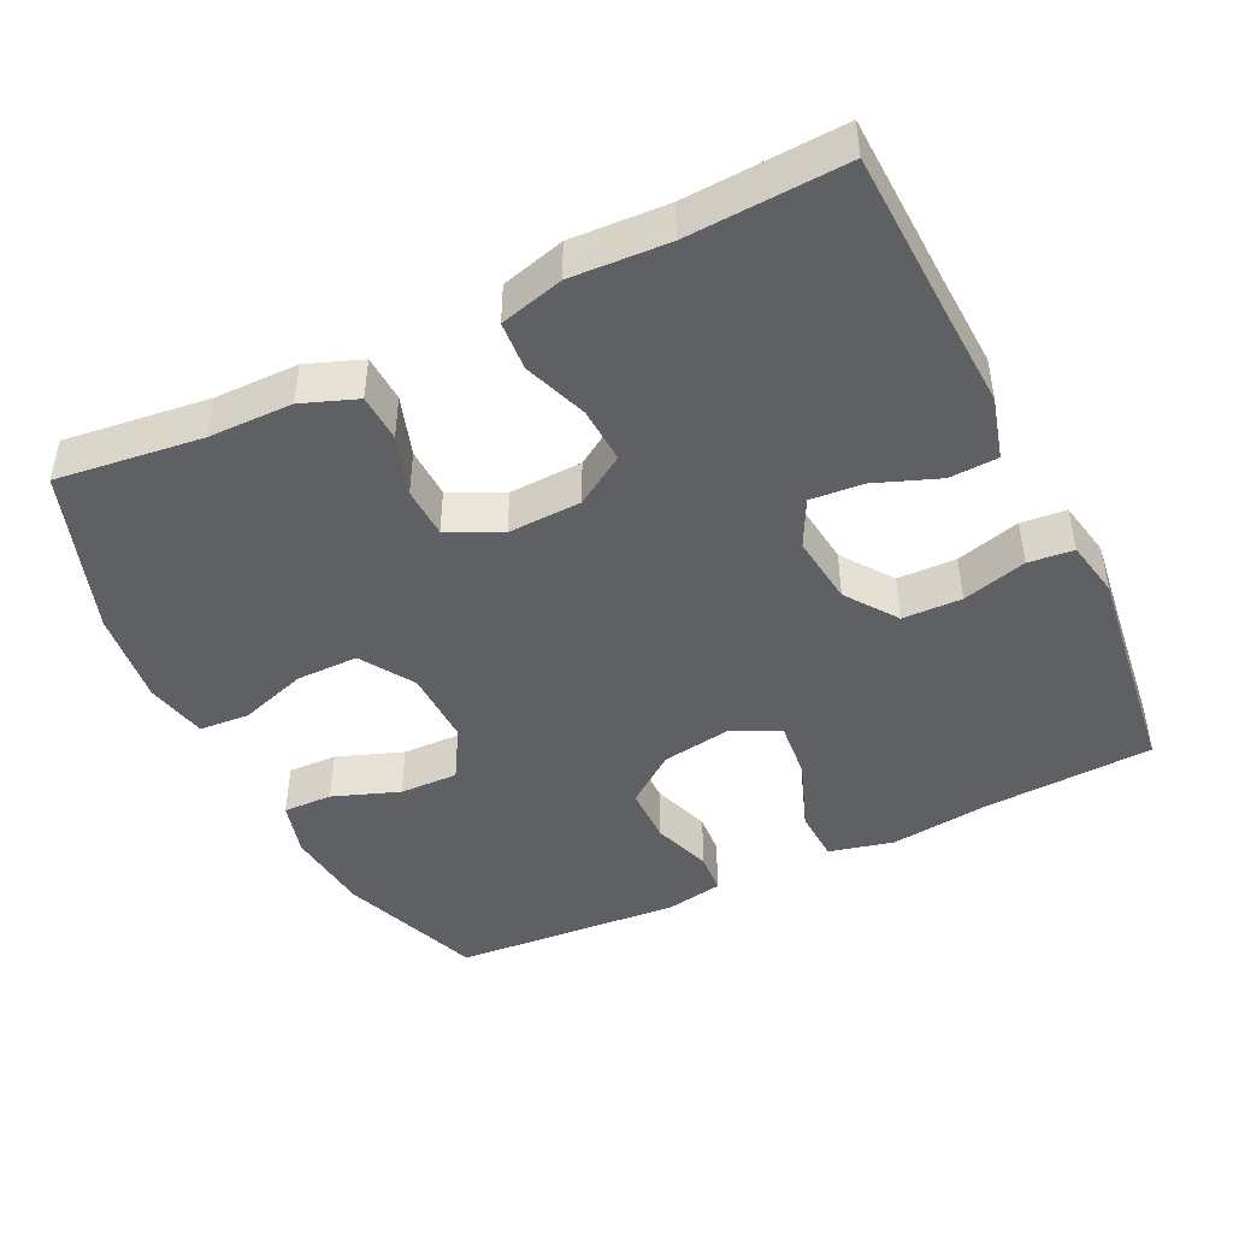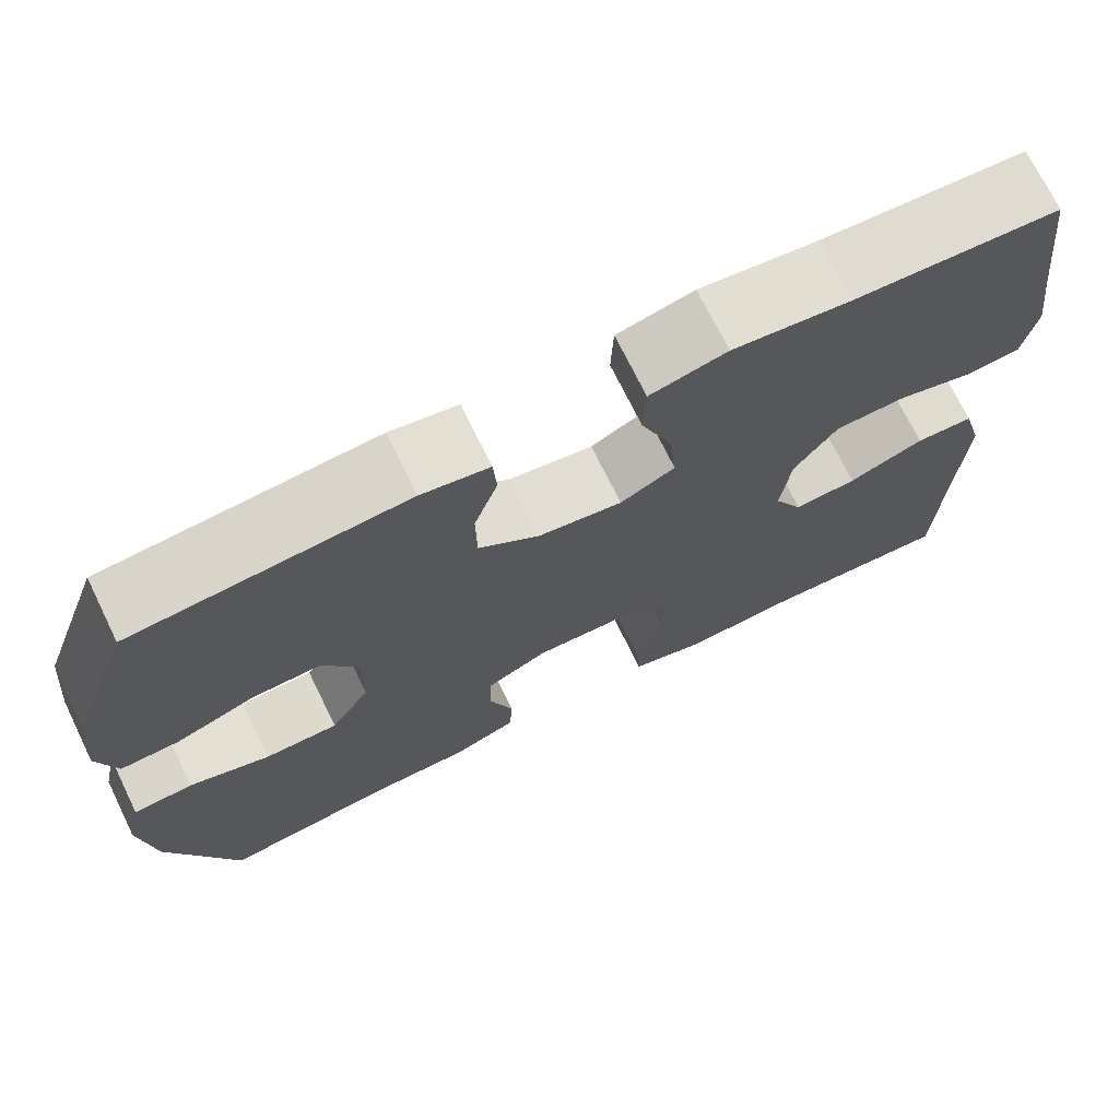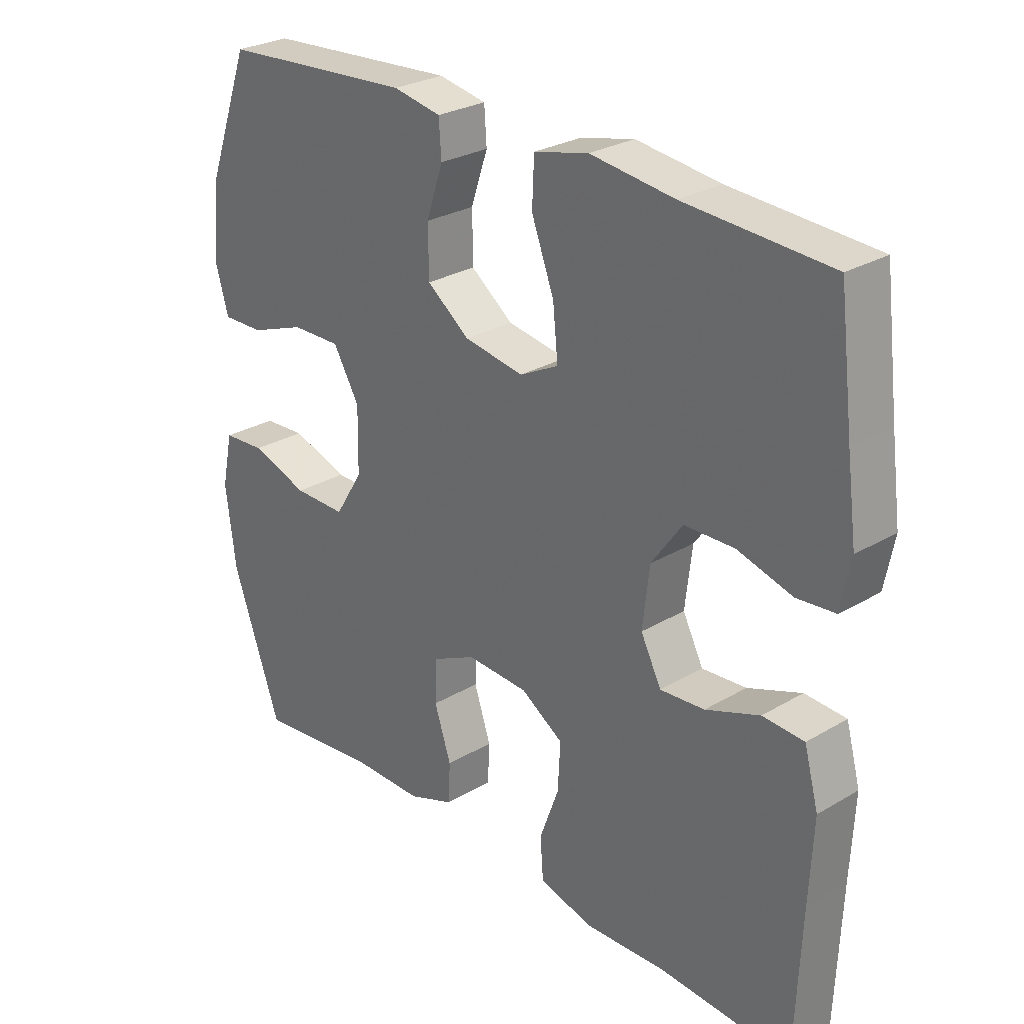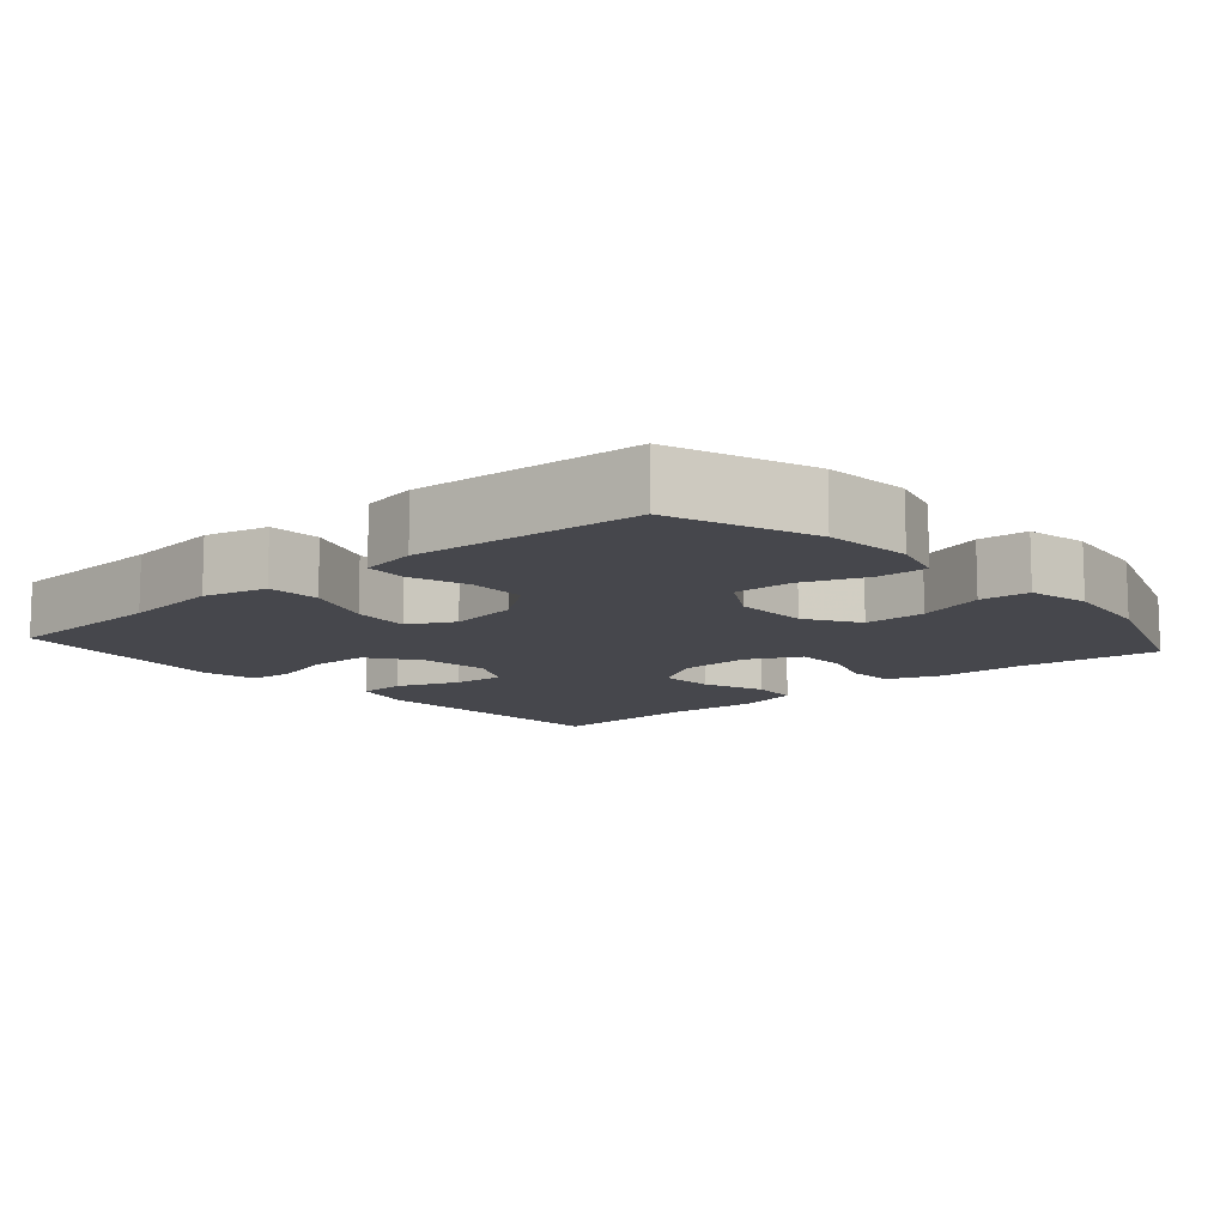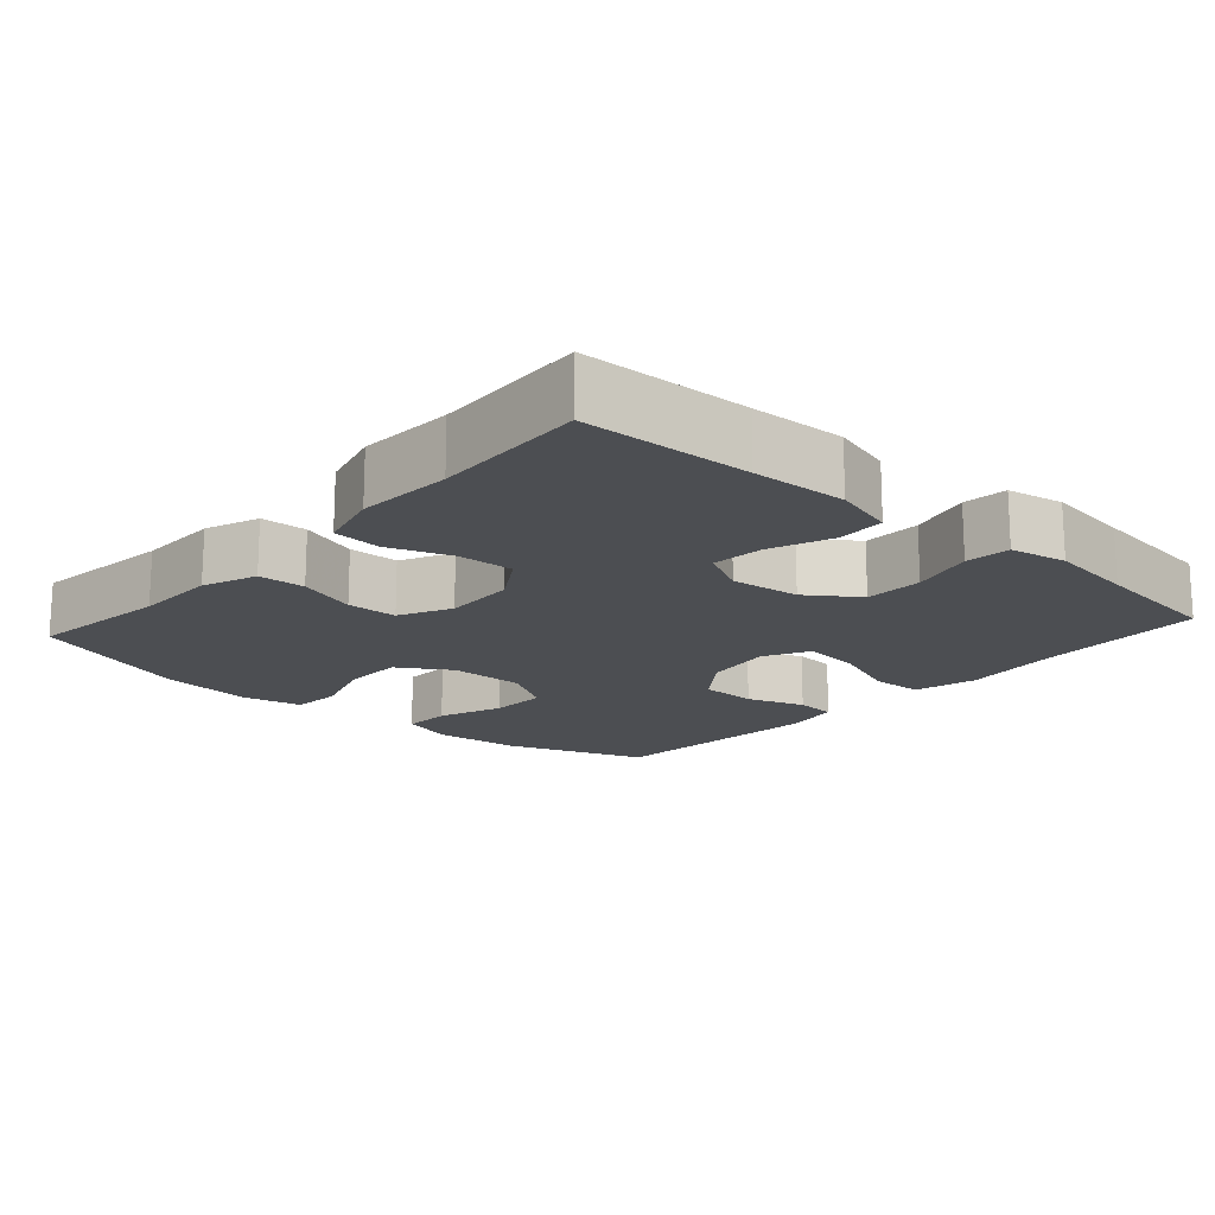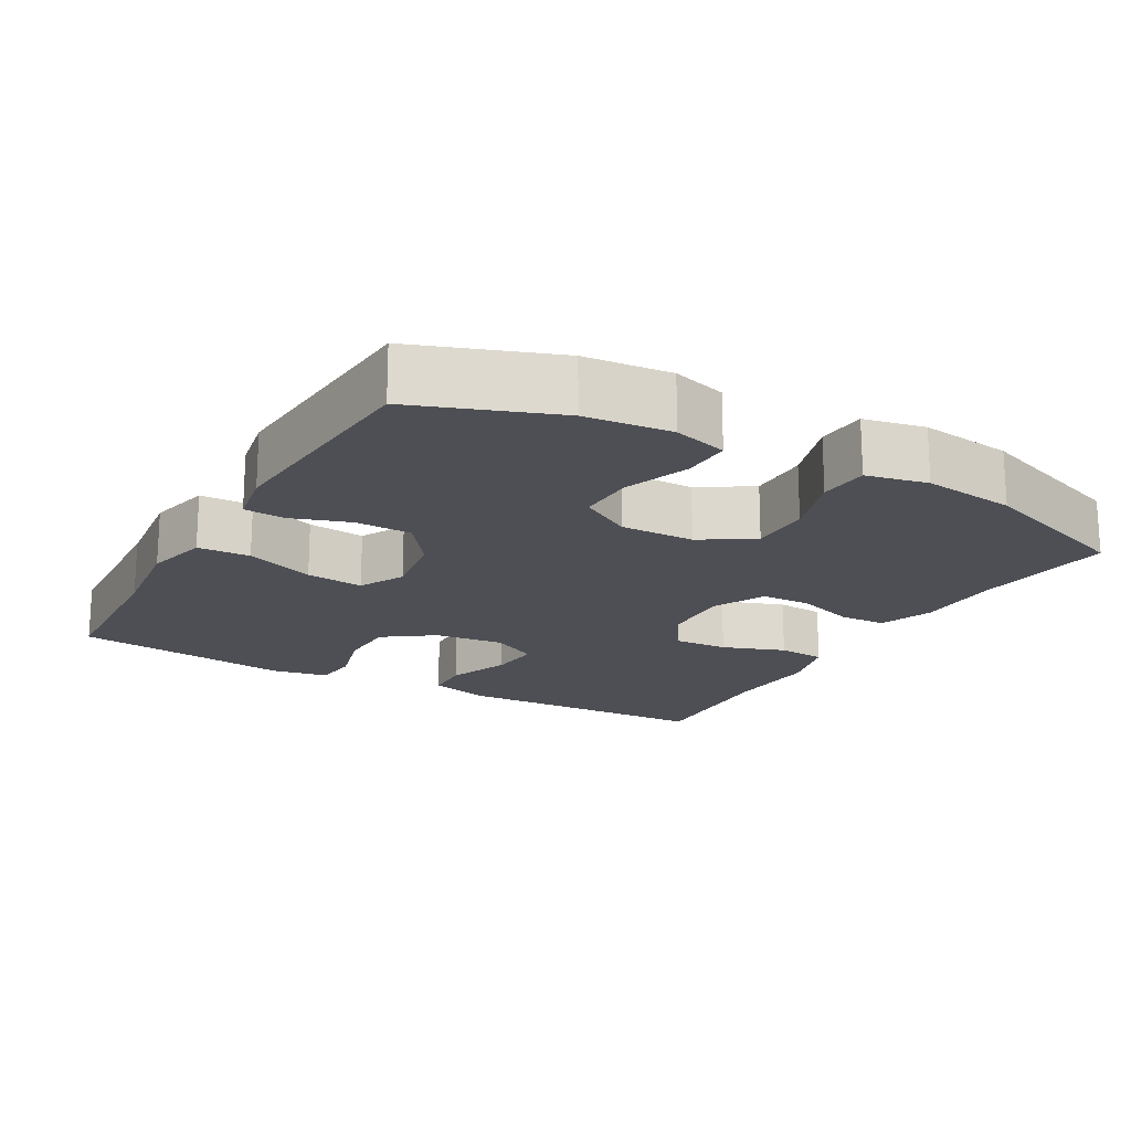
<metadata>
{"format":"obj","ext":"obj","renderer":"f3d","projection":"perspective","resolution":1024,"background":"white","views":[{"elev":-45.2,"azim":-154.0,"up":"+Y"},{"elev":71.9,"azim":153.9,"up":"+Z"},{"elev":27.8,"azim":-132.0,"up":"+Z"},{"elev":-11.0,"azim":41.2,"up":"+Y"},{"elev":-16.7,"azim":-131.8,"up":"+Y"},{"elev":-18.3,"azim":60.4,"up":"+Y"}]}
</metadata>
<code>
v 0.5 0.07 -0.5
v 0.303 0.07 -0.476
v 0.189 0.07 -0.475
v 0.115 0.07 -0.447
v 0.112 0.07 -0.383
v 0.139 0.07 -0.302
v 0.137 0.07 -0.233
v 0.066 0.07 -0.198
v -0.033 0.07 -0.202
v -0.101 0.07 -0.245
v -0.097 0.07 -0.321
v -0.066 0.07 -0.407
v -0.071 0.07 -0.473
v -0.157 0.07 -0.496
v -0.288 0.07 -0.489
v -0.5 0.07 -0.5
v -0.509 0.07 -0.269
v -0.515 0.07 -0.139
v -0.492 0.07 -0.055
v -0.426 0.07 -0.052
v -0.34 0.07 -0.085
v -0.269 0.07 -0.091
v -0.236 0.07 -0.027
v -0.247 0.07 0.068
v -0.296 0.07 0.137
v -0.376 0.07 0.139
v -0.463 0.07 0.115
v -0.524 0.07 0.121
v -0.539 0.07 0.199
v -0.523 0.07 0.317
v -0.5 0.07 0.5
v -0.269 0.07 0.512
v -0.135 0.07 0.528
v -0.048 0.07 0.507
v -0.045 0.07 0.435
v -0.081 0.07 0.34
v -0.089 0.07 0.261
v -0.027 0.07 0.229
v 0.069 0.07 0.244
v 0.137 0.07 0.295
v 0.138 0.07 0.373
v 0.111 0.07 0.453
v 0.115 0.07 0.509
v 0.192 0.07 0.523
v 0.5 0.07 0.5
v 0.571 0.07 0.307
v 0.583 0.07 0.189
v 0.562 0.07 0.115
v 0.495 0.07 0.117
v 0.406 0.07 0.15
v 0.327 0.07 0.152
v 0.285 0.07 0.081
v 0.287 0.07 -0.021
v 0.332 0.07 -0.093
v 0.416 0.07 -0.093
v 0.508 0.07 -0.063
v 0.576 0.07 -0.068
v 0.594 0.07 -0.152
v 0.578 0.07 -0.28
v 0.5 0 -0.5
v 0.303 0 -0.476
v 0.189 0 -0.475
v 0.115 0 -0.447
v 0.112 0 -0.383
v 0.139 0 -0.302
v 0.137 0 -0.233
v 0.066 0 -0.198
v -0.033 0 -0.202
v -0.101 0 -0.245
v -0.097 0 -0.321
v -0.066 0 -0.407
v -0.071 0 -0.473
v -0.157 0 -0.496
v -0.288 0 -0.489
v -0.5 0 -0.5
v -0.509 0 -0.269
v -0.515 0 -0.139
v -0.492 0 -0.055
v -0.426 0 -0.052
v -0.34 0 -0.085
v -0.269 0 -0.091
v -0.236 0 -0.027
v -0.247 0 0.068
v -0.296 0 0.137
v -0.376 0 0.139
v -0.463 0 0.115
v -0.524 0 0.121
v -0.539 0 0.199
v -0.523 0 0.317
v -0.5 0 0.5
v -0.269 0 0.512
v -0.135 0 0.528
v -0.048 0 0.507
v -0.045 0 0.435
v -0.081 0 0.34
v -0.089 0 0.261
v -0.027 0 0.229
v 0.069 0 0.244
v 0.137 0 0.295
v 0.138 0 0.373
v 0.111 0 0.453
v 0.115 0 0.509
v 0.192 0 0.523
v 0.5 0 0.5
v 0.571 0 0.307
v 0.583 0 0.189
v 0.562 0 0.115
v 0.495 0 0.117
v 0.406 0 0.15
v 0.327 0 0.152
v 0.285 0 0.081
v 0.287 0 -0.021
v 0.332 0 -0.093
v 0.416 0 -0.093
v 0.508 0 -0.063
v 0.576 0 -0.068
v 0.594 0 -0.152
v 0.578 0 -0.28
f 59 1 2
f 58 59 2
f 57 58 2
f 56 57 2
f 55 56 2
f 4 5 6
f 3 4 6
f 2 3 6
f 55 2 6
f 54 55 6
f 53 54 6 7
f 52 53 7 8
f 51 52 8 9
f 48 49 50
f 47 48 50
f 46 47 50
f 45 46 50
f 44 45 50
f 43 44 50
f 42 43 50
f 41 42 50
f 40 41 50 51
f 51 9 10
f 40 51 10
f 39 40 10
f 34 35 36
f 33 34 36
f 32 33 36
f 32 36 37
f 31 32 37
f 30 31 37
f 29 30 37
f 28 29 37
f 27 28 37
f 26 27 37
f 25 26 37 38
f 19 20 21
f 18 19 21
f 17 18 21
f 17 21 22
f 16 17 22
f 15 16 22
f 15 22 23
f 14 15 23
f 13 14 23
f 12 13 23
f 11 12 23
f 38 39 10
f 24 25 38
f 24 38 10
f 10 11 23 24
f 61 60 118
f 61 118 117
f 61 117 116
f 61 116 115
f 61 115 114
f 65 64 63
f 65 63 62
f 65 62 61
f 65 61 114
f 65 114 113
f 66 65 113 112
f 67 66 112 111
f 68 67 111 110
f 109 108 107
f 109 107 106
f 109 106 105
f 109 105 104
f 109 104 103
f 109 103 102
f 109 102 101
f 109 101 100
f 110 109 100 99
f 69 68 110
f 69 110 99
f 69 99 98
f 95 94 93
f 95 93 92
f 95 92 91
f 96 95 91
f 96 91 90
f 96 90 89
f 96 89 88
f 96 88 87
f 96 87 86
f 96 86 85
f 97 96 85 84
f 80 79 78
f 80 78 77
f 80 77 76
f 81 80 76
f 81 76 75
f 81 75 74
f 82 81 74
f 82 74 73
f 82 73 72
f 82 72 71
f 82 71 70
f 69 98 97
f 97 84 83
f 69 97 83
f 83 82 70 69
f 1 60 61 2
f 2 61 62 3
f 3 62 63 4
f 4 63 64 5
f 5 64 65 6
f 6 65 66 7
f 7 66 67 8
f 8 67 68 9
f 9 68 69 10
f 10 69 70 11
f 11 70 71 12
f 12 71 72 13
f 13 72 73 14
f 14 73 74 15
f 15 74 75 16
f 16 75 76 17
f 17 76 77 18
f 18 77 78 19
f 19 78 79 20
f 20 79 80 21
f 21 80 81 22
f 22 81 82 23
f 23 82 83 24
f 24 83 84 25
f 25 84 85 26
f 26 85 86 27
f 27 86 87 28
f 28 87 88 29
f 29 88 89 30
f 30 89 90 31
f 31 90 91 32
f 32 91 92 33
f 33 92 93 34
f 34 93 94 35
f 35 94 95 36
f 36 95 96 37
f 37 96 97 38
f 38 97 98 39
f 39 98 99 40
f 40 99 100 41
f 41 100 101 42
f 42 101 102 43
f 43 102 103 44
f 44 103 104 45
f 45 104 105 46
f 46 105 106 47
f 47 106 107 48
f 48 107 108 49
f 49 108 109 50
f 50 109 110 51
f 51 110 111 52
f 52 111 112 53
f 53 112 113 54
f 54 113 114 55
f 55 114 115 56
f 56 115 116 57
f 57 116 117 58
f 58 117 118 59
f 59 118 60 1

</code>
